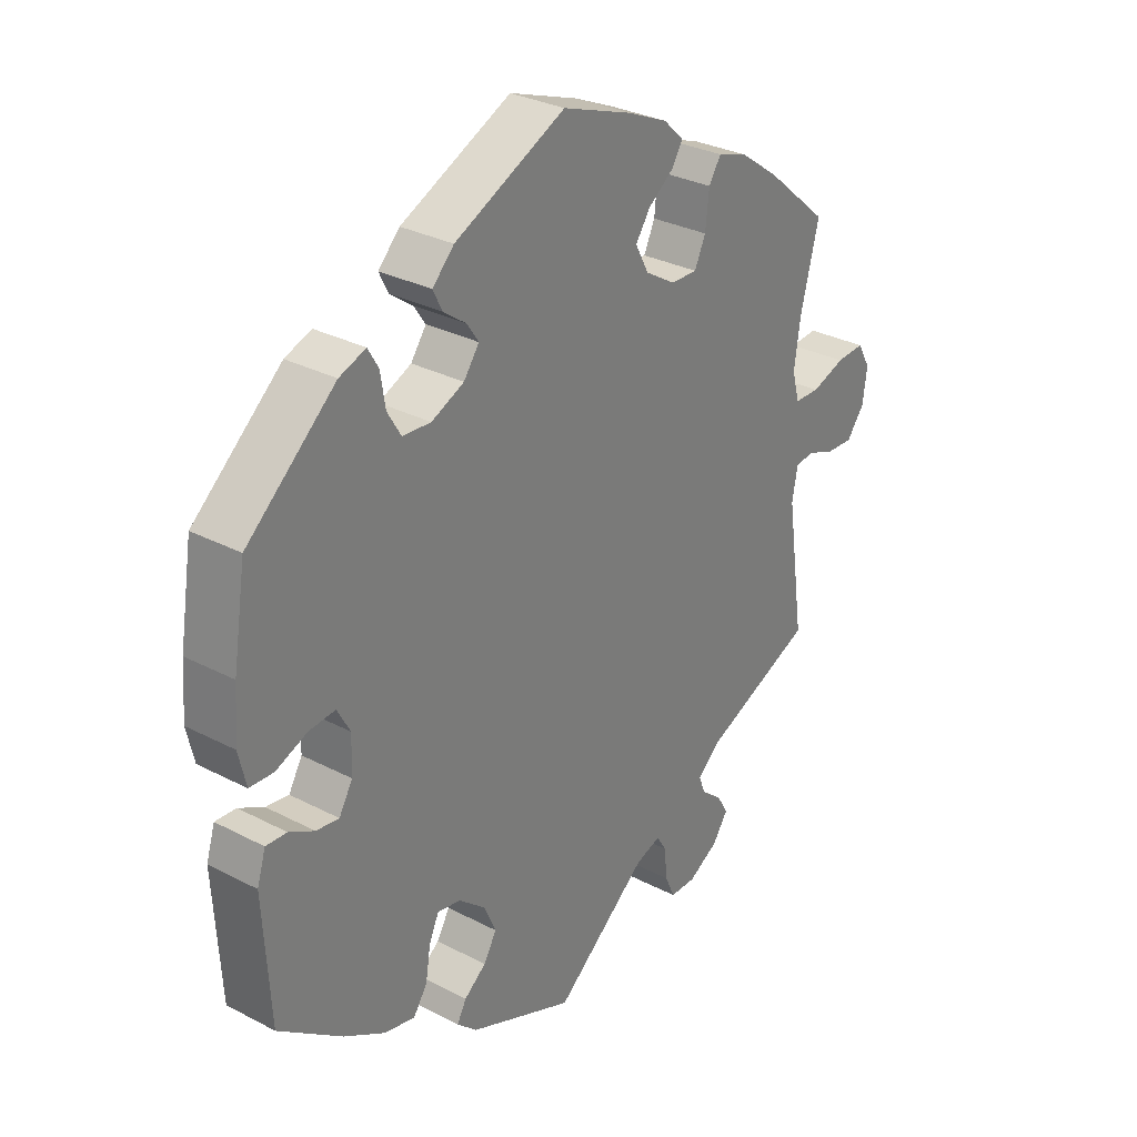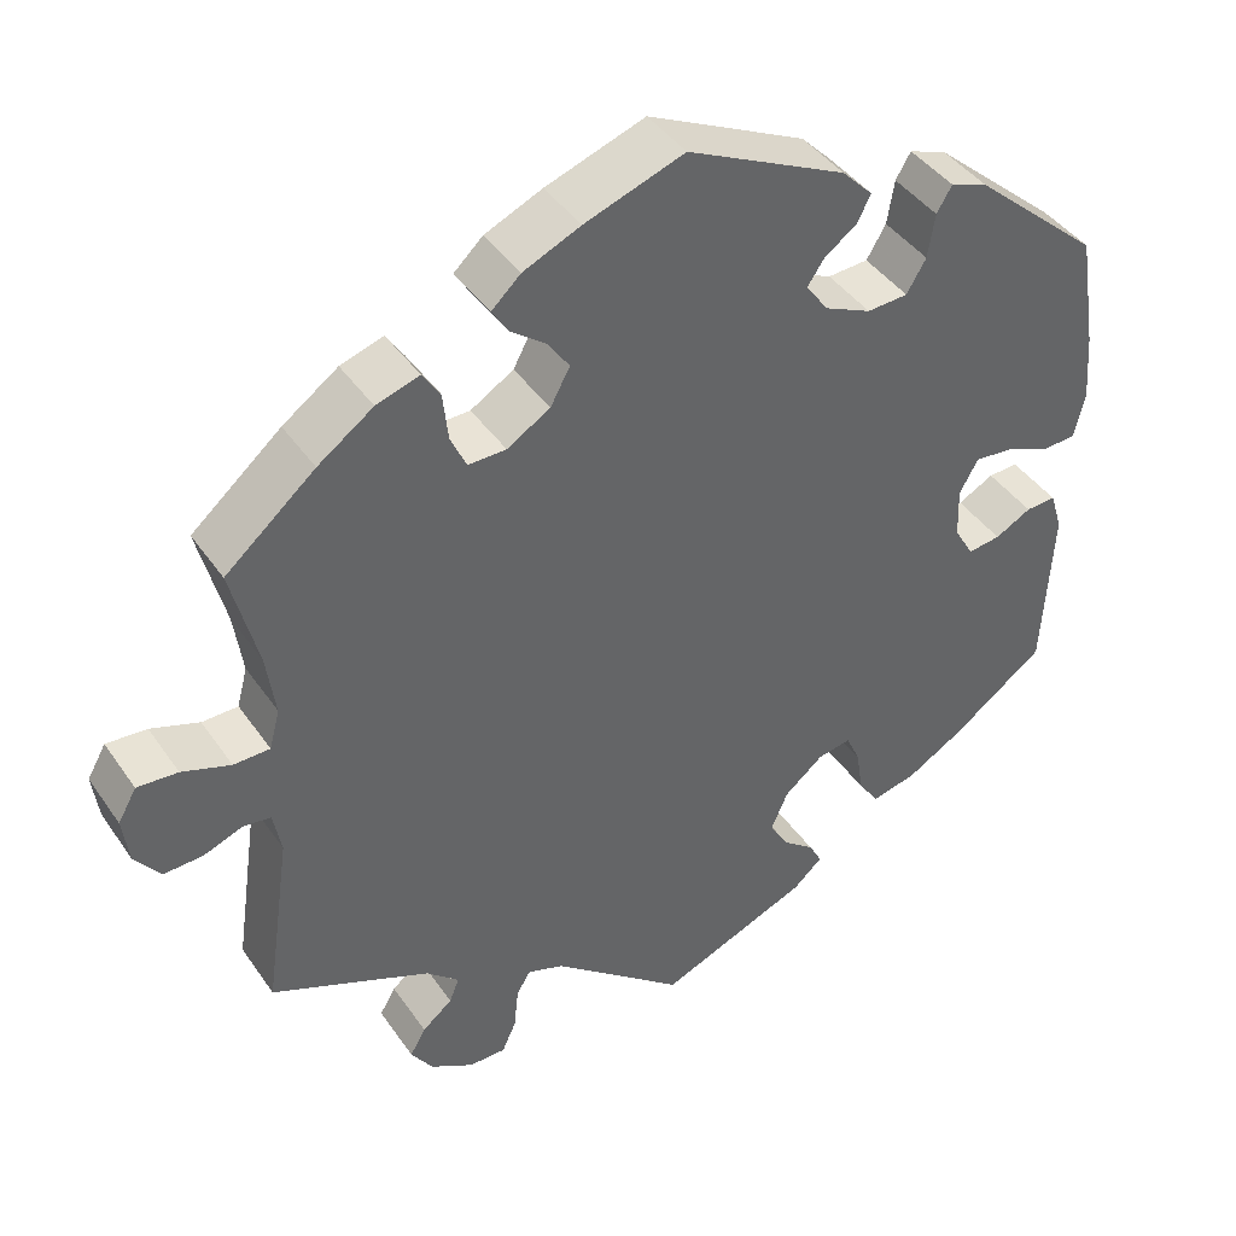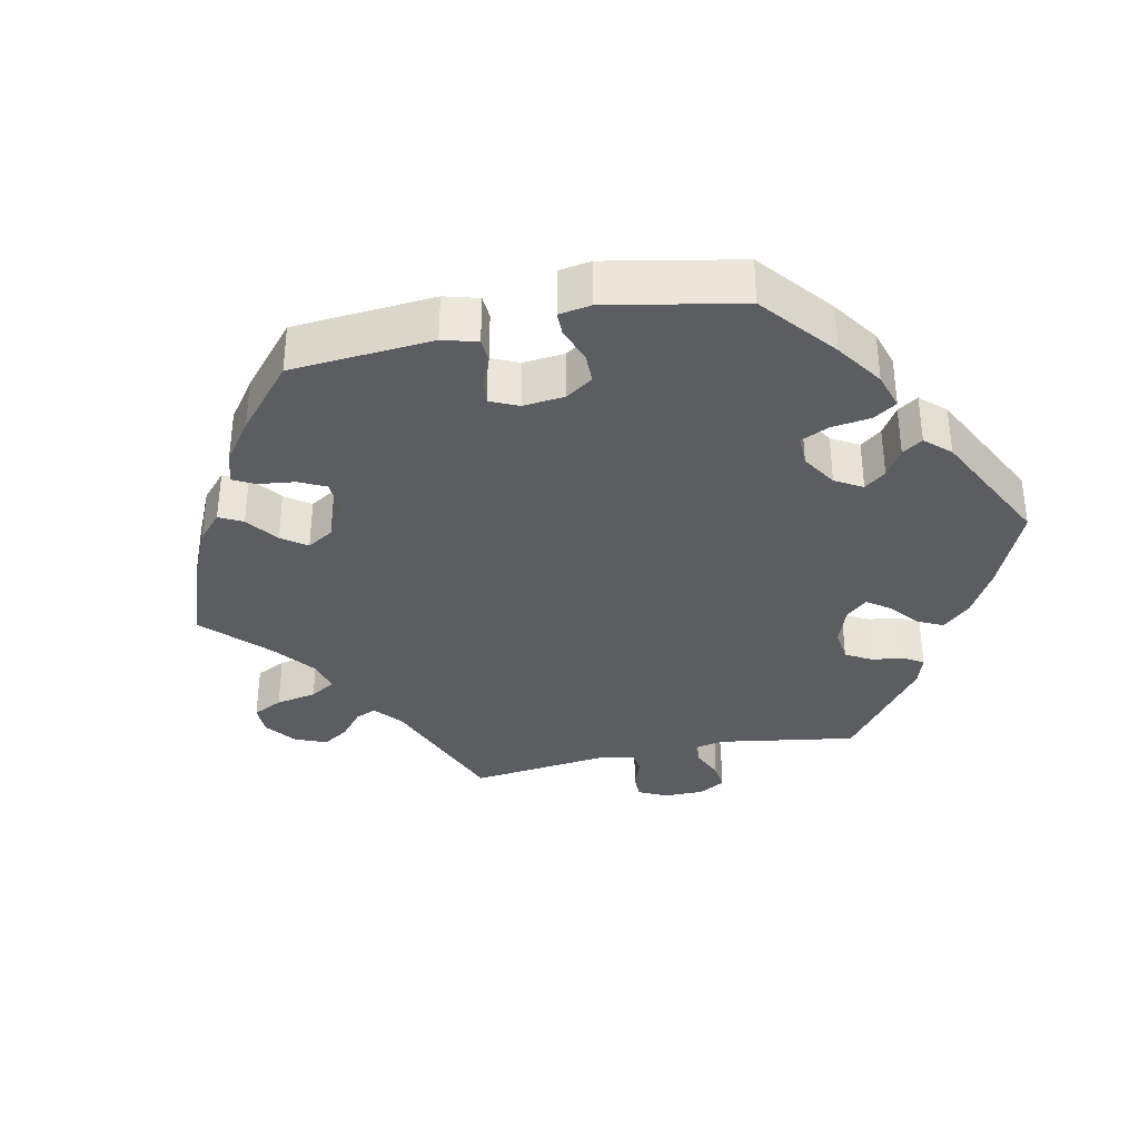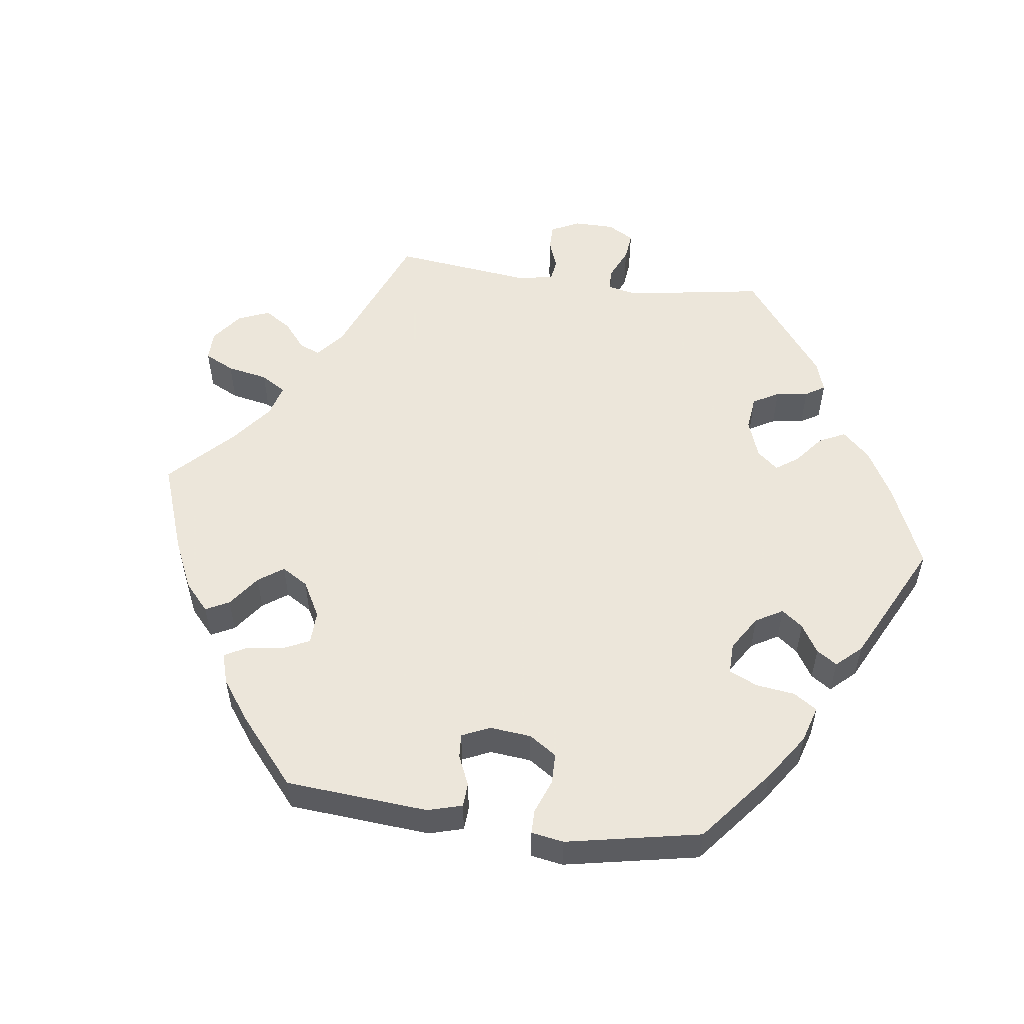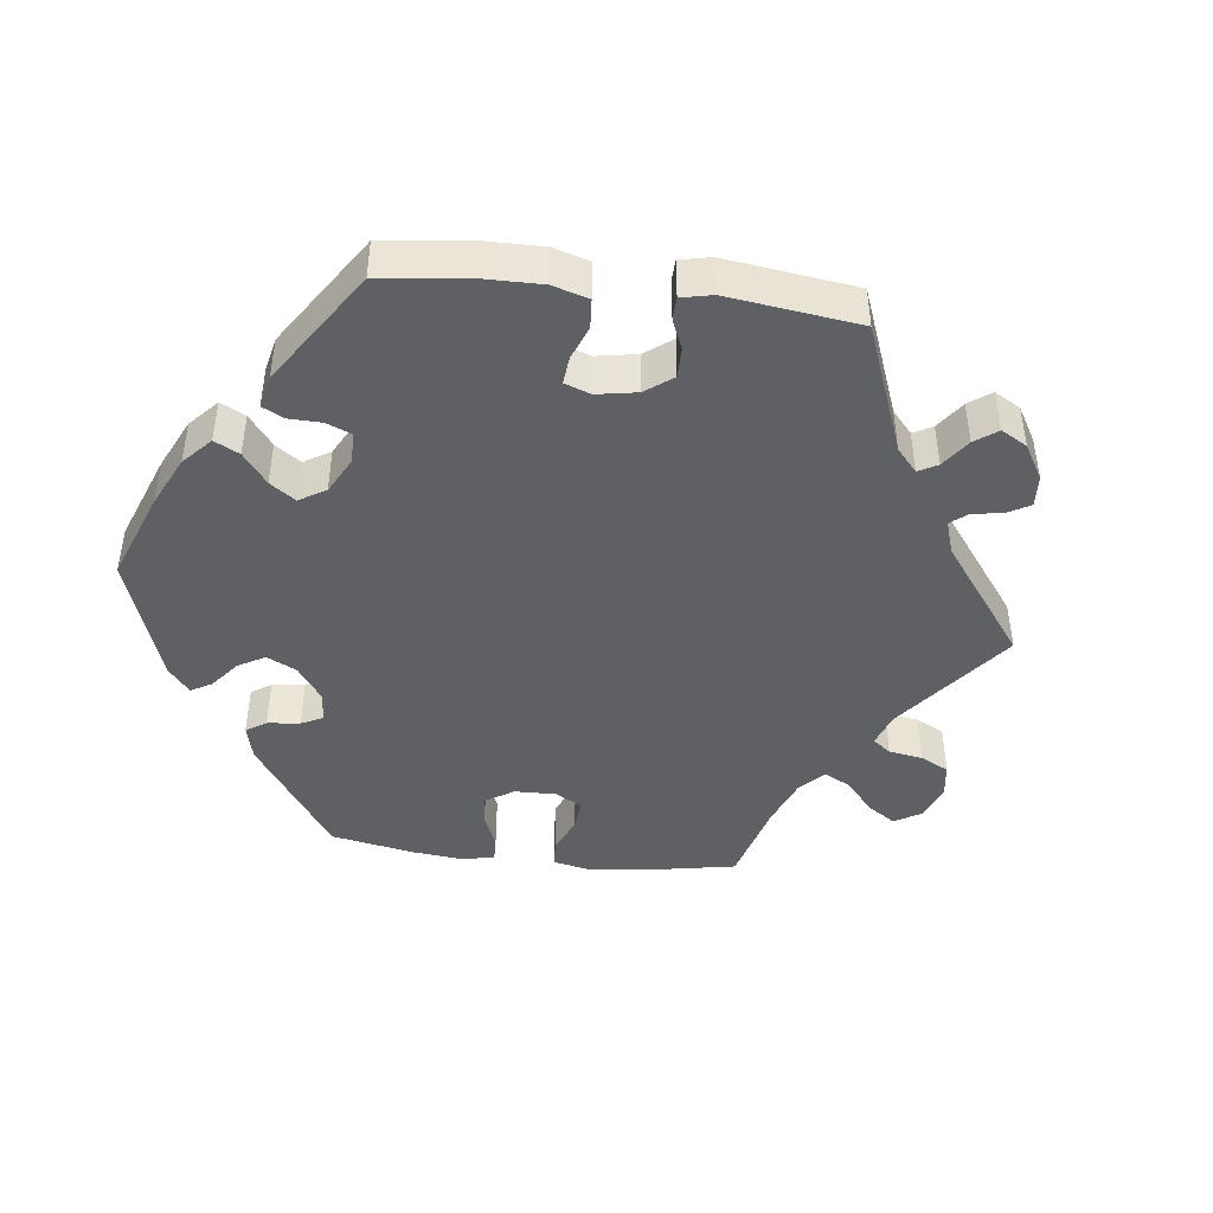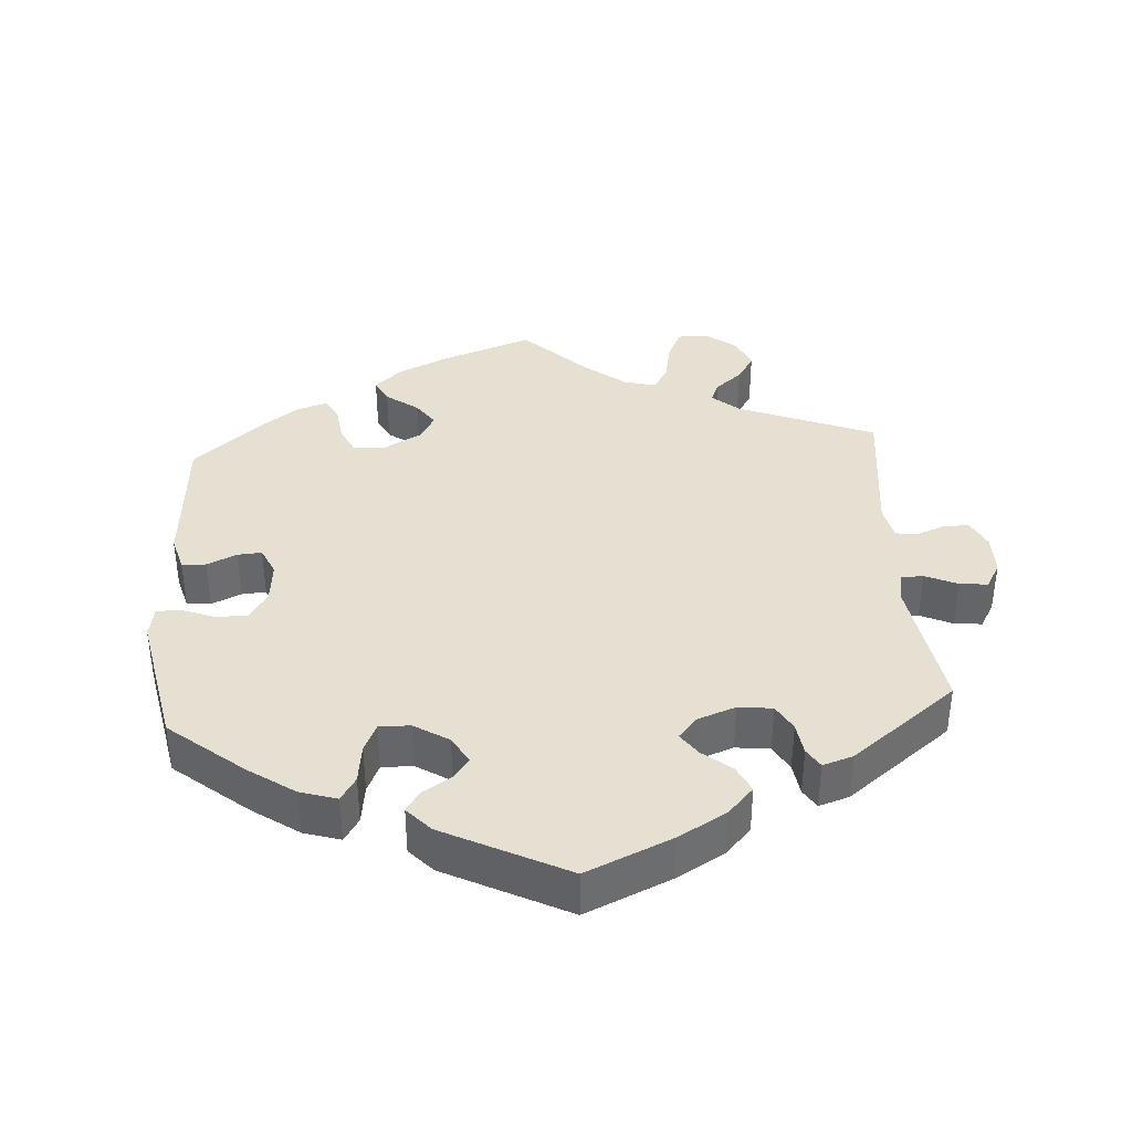
<metadata>
{"format":"obj","ext":"obj","renderer":"f3d","projection":"perspective","resolution":1024,"background":"white","views":[{"elev":30.4,"azim":127.1,"up":"+Z"},{"elev":42.0,"azim":-31.7,"up":"+Z"},{"elev":-35.4,"azim":42.0,"up":"+Y"},{"elev":54.2,"azim":37.8,"up":"+Y"},{"elev":-44.4,"azim":143.1,"up":"+Y"},{"elev":38.3,"azim":116.0,"up":"+Y"}]}
</metadata>
<code>
v -0.151 0.07 -0.455
v -0.192 0.07 -0.441
v -0.208 0.07 -0.467
v -0.213 0.07 -0.516
v -0.229 0.07 -0.552
v -0.271 0.07 -0.552
v -0.32 0.07 -0.524
v -0.345 0.07 -0.487
v -0.327 0.07 -0.456
v -0.293 0.07 -0.428
v -0.282 0.07 -0.4
v -0.319 0.07 -0.367
v -0.5 0.07 -0.289
v -0.471 0.07 -0.087
v -0.48 0.07 -0.038
v -0.511 0.07 -0.034
v -0.556 0.07 -0.051
v -0.6 0.07 -0.053
v -0.629 0.07 -0.015
v -0.636 0.07 0.038
v -0.615 0.07 0.075
v -0.569 0.07 0.072
v -0.514 0.07 0.053
v -0.473 0.07 0.054
v -0.461 0.07 0.099
v -0.471 0.07 0.17
v -0.501 0.07 0.288
v -0.399 0.07 0.375
v -0.336 0.07 0.42
v -0.287 0.07 0.436
v -0.267 0.07 0.405
v -0.261 0.07 0.35
v -0.243 0.07 0.311
v -0.2 0.07 0.312
v -0.151 0.07 0.342
v -0.129 0.07 0.383
v -0.153 0.07 0.418
v -0.194 0.07 0.449
v -0.212 0.07 0.478
v -0.179 0.07 0.509
v -0.114 0.07 0.538
v -0.001 0.07 0.578
v 0.179 0.07 0.492
v 0.214 0.07 0.456
v 0.199 0.07 0.426
v 0.162 0.07 0.399
v 0.143 0.07 0.371
v 0.168 0.07 0.336
v 0.221 0.07 0.312
v 0.267 0.07 0.315
v 0.289 0.07 0.352
v 0.297 0.07 0.402
v 0.314 0.07 0.431
v 0.357 0.07 0.415
v 0.501 0.07 0.289
v 0.522 0.07 0.158
v 0.528 0.07 0.08
v 0.516 0.07 0.028
v 0.477 0.07 0.026
v 0.426 0.07 0.047
v 0.383 0.07 0.051
v 0.362 0.07 0.013
v 0.364 0.07 -0.044
v 0.386 0.07 -0.082
v 0.423 0.07 -0.077
v 0.464 0.07 -0.055
v 0.498 0.07 -0.053
v 0.512 0.07 -0.098
v 0.501 0.07 -0.289
v 0.397 0.07 -0.366
v 0.331 0.07 -0.405
v 0.28 0.07 -0.417
v 0.257 0.07 -0.383
v 0.249 0.07 -0.332
v 0.233 0.07 -0.297
v 0.195 0.07 -0.304
v 0.151 0.07 -0.341
v 0.132 0.07 -0.385
v 0.153 0.07 -0.421
v 0.189 0.07 -0.449
v 0.204 0.07 -0.477
v 0.171 0.07 -0.507
v 0 0.07 -0.578
v -0.151 0 -0.455
v -0.192 0 -0.441
v -0.208 0 -0.467
v -0.213 0 -0.516
v -0.229 0 -0.552
v -0.271 0 -0.552
v -0.32 0 -0.524
v -0.345 0 -0.487
v -0.327 0 -0.456
v -0.293 0 -0.428
v -0.282 0 -0.4
v -0.319 0 -0.367
v -0.5 0 -0.289
v -0.471 0 -0.087
v -0.48 0 -0.038
v -0.511 0 -0.034
v -0.556 0 -0.051
v -0.6 0 -0.053
v -0.629 0 -0.015
v -0.636 0 0.038
v -0.615 0 0.075
v -0.569 0 0.072
v -0.514 0 0.053
v -0.473 0 0.054
v -0.461 0 0.099
v -0.471 0 0.17
v -0.501 0 0.288
v -0.399 0 0.375
v -0.336 0 0.42
v -0.287 0 0.436
v -0.267 0 0.405
v -0.261 0 0.35
v -0.243 0 0.311
v -0.2 0 0.312
v -0.151 0 0.342
v -0.129 0 0.383
v -0.153 0 0.418
v -0.194 0 0.449
v -0.212 0 0.478
v -0.179 0 0.509
v -0.114 0 0.538
v -0.001 0 0.578
v 0.179 0 0.492
v 0.214 0 0.456
v 0.199 0 0.426
v 0.162 0 0.399
v 0.143 0 0.371
v 0.168 0 0.336
v 0.221 0 0.312
v 0.267 0 0.315
v 0.289 0 0.352
v 0.297 0 0.402
v 0.314 0 0.431
v 0.357 0 0.415
v 0.501 0 0.289
v 0.522 0 0.158
v 0.528 0 0.08
v 0.516 0 0.028
v 0.477 0 0.026
v 0.426 0 0.047
v 0.383 0 0.051
v 0.362 0 0.013
v 0.364 0 -0.044
v 0.386 0 -0.082
v 0.423 0 -0.077
v 0.464 0 -0.055
v 0.498 0 -0.053
v 0.512 0 -0.098
v 0.501 0 -0.289
v 0.397 0 -0.366
v 0.331 0 -0.405
v 0.28 0 -0.417
v 0.257 0 -0.383
v 0.249 0 -0.332
v 0.233 0 -0.297
v 0.195 0 -0.304
v 0.151 0 -0.341
v 0.132 0 -0.385
v 0.153 0 -0.421
v 0.189 0 -0.449
v 0.204 0 -0.477
v 0.171 0 -0.507
v 0 0 -0.578
f 82 83 1
f 79 80 81 82
f 78 79 82 1
f 77 78 1 2
f 76 77 2
f 71 72 73 74
f 71 74 75
f 70 71 75
f 69 70 75
f 68 69 75
f 65 66 67 68
f 64 65 68 75
f 63 64 75 76
f 57 58 59 60
f 57 60 61
f 56 57 61
f 55 56 61
f 54 55 61 62
f 51 52 53 54
f 50 51 54 62
f 43 44 45 46
f 43 46 47
f 42 43 47
f 41 42 47
f 40 41 47 48
f 37 38 39 40
f 36 37 40 48
f 29 30 31 32
f 29 32 33
f 26 27 28 29
f 25 26 29 33
f 24 25 33 34
f 20 21 22 23
f 20 23 24
f 19 20 24
f 16 17 18 19
f 15 16 19 24
f 14 15 24 34
f 12 13 14 34
f 7 8 9 10
f 7 10 11
f 6 7 11
f 3 4 5 6
f 2 3 6 11
f 49 50 62 63
f 35 36 48 49
f 35 49 63 76
f 12 34 35 76
f 2 11 12 76
f 84 166 165
f 165 164 163 162
f 84 165 162 161
f 85 84 161 160
f 85 160 159
f 157 156 155 154
f 158 157 154
f 158 154 153
f 158 153 152
f 158 152 151
f 151 150 149 148
f 158 151 148 147
f 159 158 147 146
f 143 142 141 140
f 144 143 140
f 144 140 139
f 144 139 138
f 145 144 138 137
f 137 136 135 134
f 145 137 134 133
f 129 128 127 126
f 130 129 126
f 130 126 125
f 130 125 124
f 131 130 124 123
f 123 122 121 120
f 131 123 120 119
f 115 114 113 112
f 116 115 112
f 112 111 110 109
f 116 112 109 108
f 117 116 108 107
f 106 105 104 103
f 107 106 103
f 107 103 102
f 102 101 100 99
f 107 102 99 98
f 117 107 98 97
f 117 97 96 95
f 93 92 91 90
f 94 93 90
f 94 90 89
f 89 88 87 86
f 94 89 86 85
f 146 145 133 132
f 132 131 119 118
f 159 146 132 118
f 159 118 117 95
f 159 95 94 85
f 1 84 85 2
f 2 85 86 3
f 3 86 87 4
f 4 87 88 5
f 5 88 89 6
f 6 89 90 7
f 7 90 91 8
f 8 91 92 9
f 9 92 93 10
f 10 93 94 11
f 11 94 95 12
f 12 95 96 13
f 13 96 97 14
f 14 97 98 15
f 15 98 99 16
f 16 99 100 17
f 17 100 101 18
f 18 101 102 19
f 19 102 103 20
f 20 103 104 21
f 21 104 105 22
f 22 105 106 23
f 23 106 107 24
f 24 107 108 25
f 25 108 109 26
f 26 109 110 27
f 27 110 111 28
f 28 111 112 29
f 29 112 113 30
f 30 113 114 31
f 31 114 115 32
f 32 115 116 33
f 33 116 117 34
f 34 117 118 35
f 35 118 119 36
f 36 119 120 37
f 37 120 121 38
f 38 121 122 39
f 39 122 123 40
f 40 123 124 41
f 41 124 125 42
f 42 125 126 43
f 43 126 127 44
f 44 127 128 45
f 45 128 129 46
f 46 129 130 47
f 47 130 131 48
f 48 131 132 49
f 49 132 133 50
f 50 133 134 51
f 51 134 135 52
f 52 135 136 53
f 53 136 137 54
f 54 137 138 55
f 55 138 139 56
f 56 139 140 57
f 57 140 141 58
f 58 141 142 59
f 59 142 143 60
f 60 143 144 61
f 61 144 145 62
f 62 145 146 63
f 63 146 147 64
f 64 147 148 65
f 65 148 149 66
f 66 149 150 67
f 67 150 151 68
f 68 151 152 69
f 69 152 153 70
f 70 153 154 71
f 71 154 155 72
f 72 155 156 73
f 73 156 157 74
f 74 157 158 75
f 75 158 159 76
f 76 159 160 77
f 77 160 161 78
f 78 161 162 79
f 79 162 163 80
f 80 163 164 81
f 81 164 165 82
f 82 165 166 83
f 83 166 84 1

</code>
